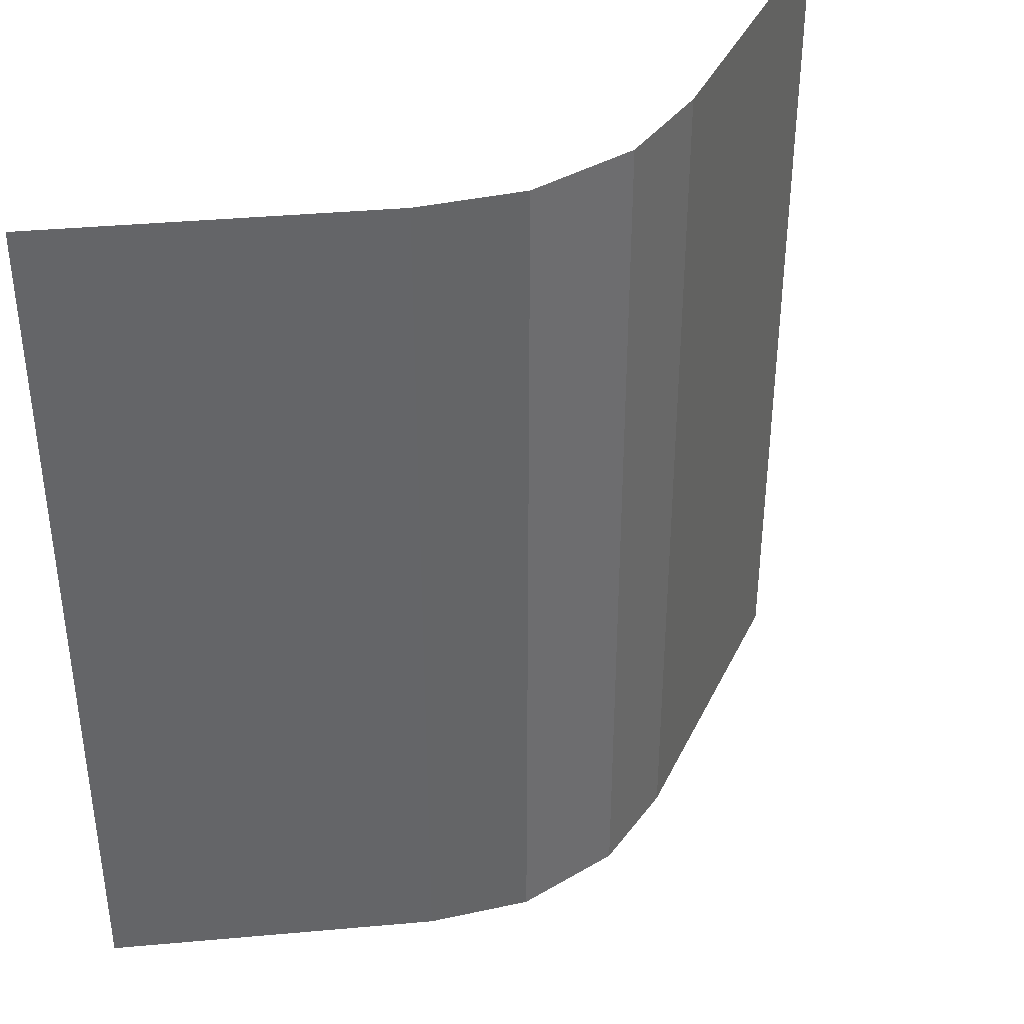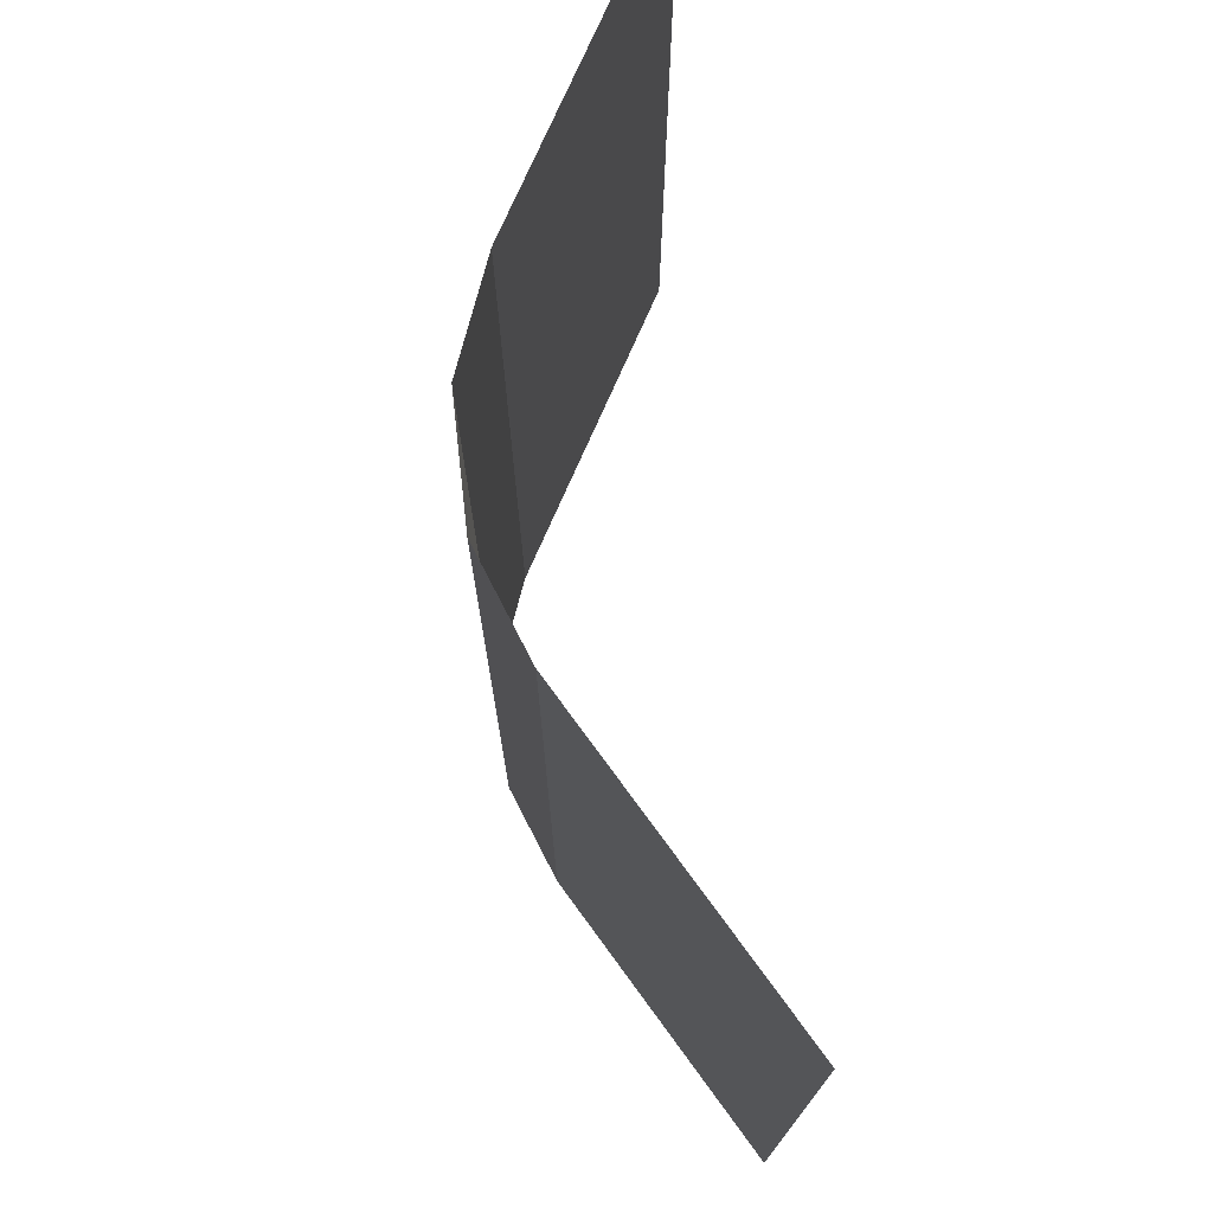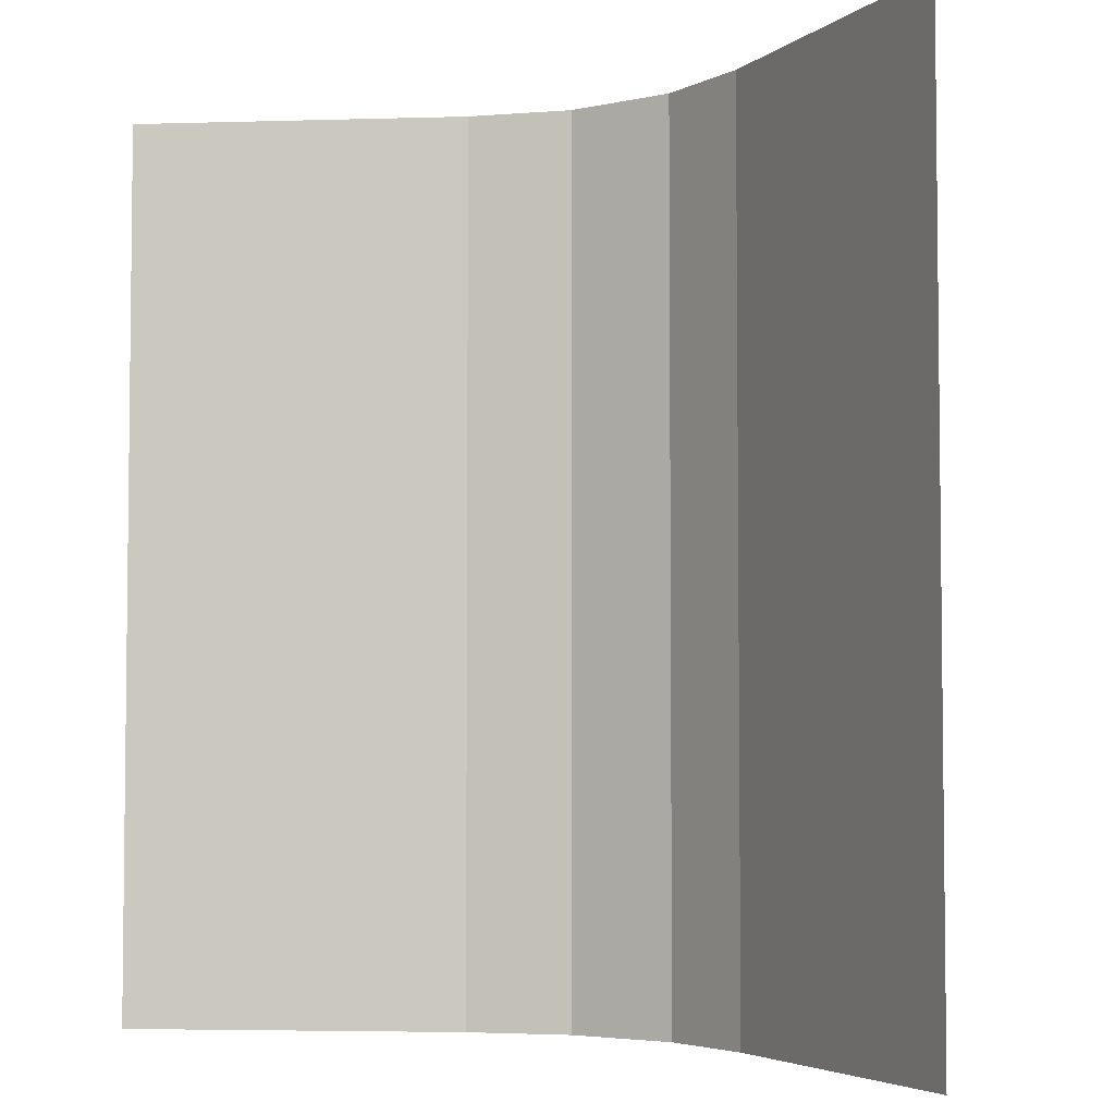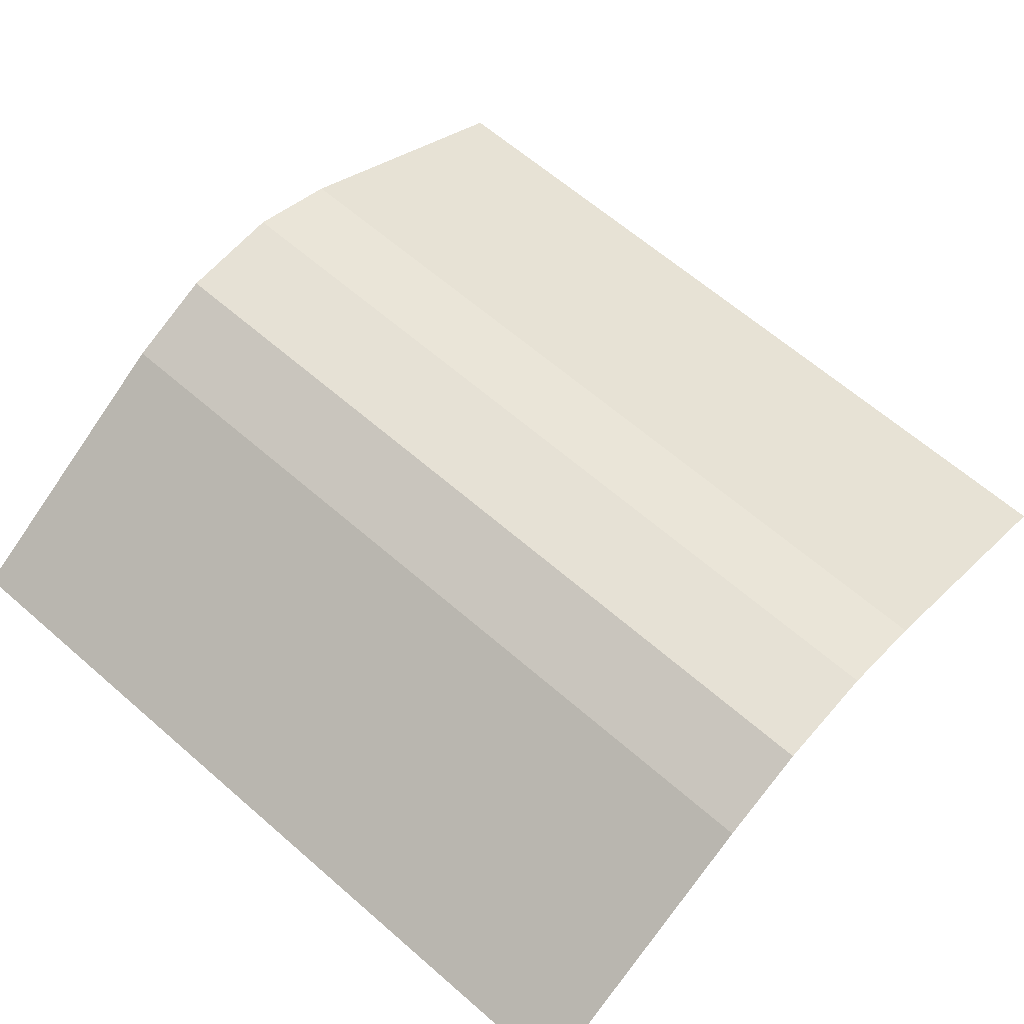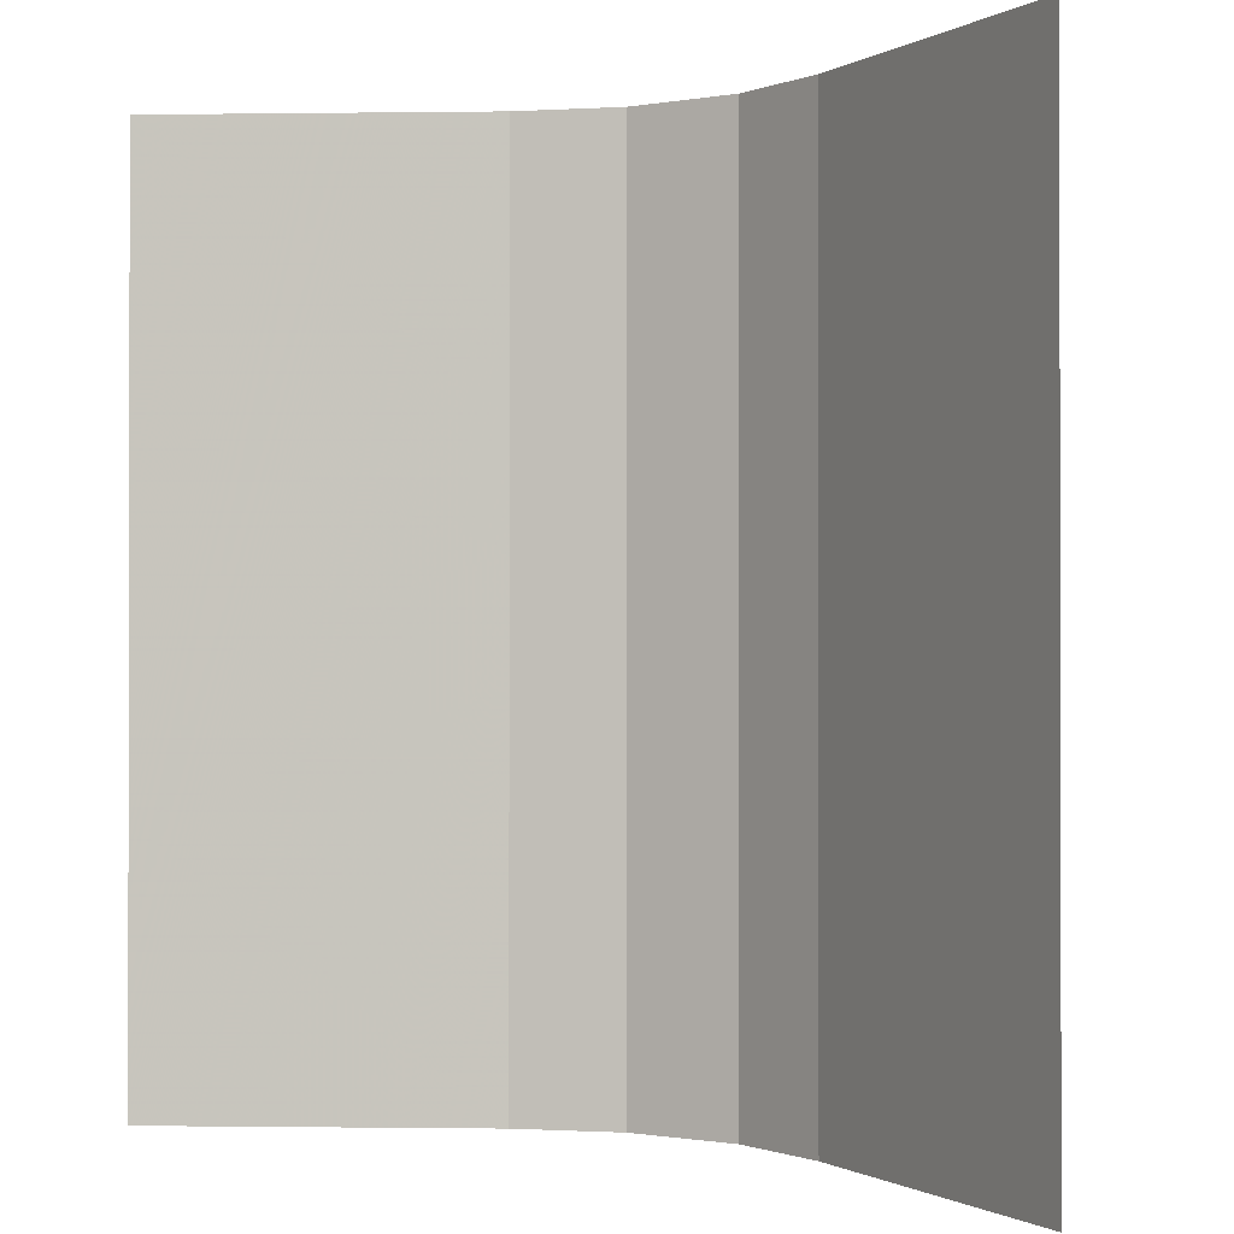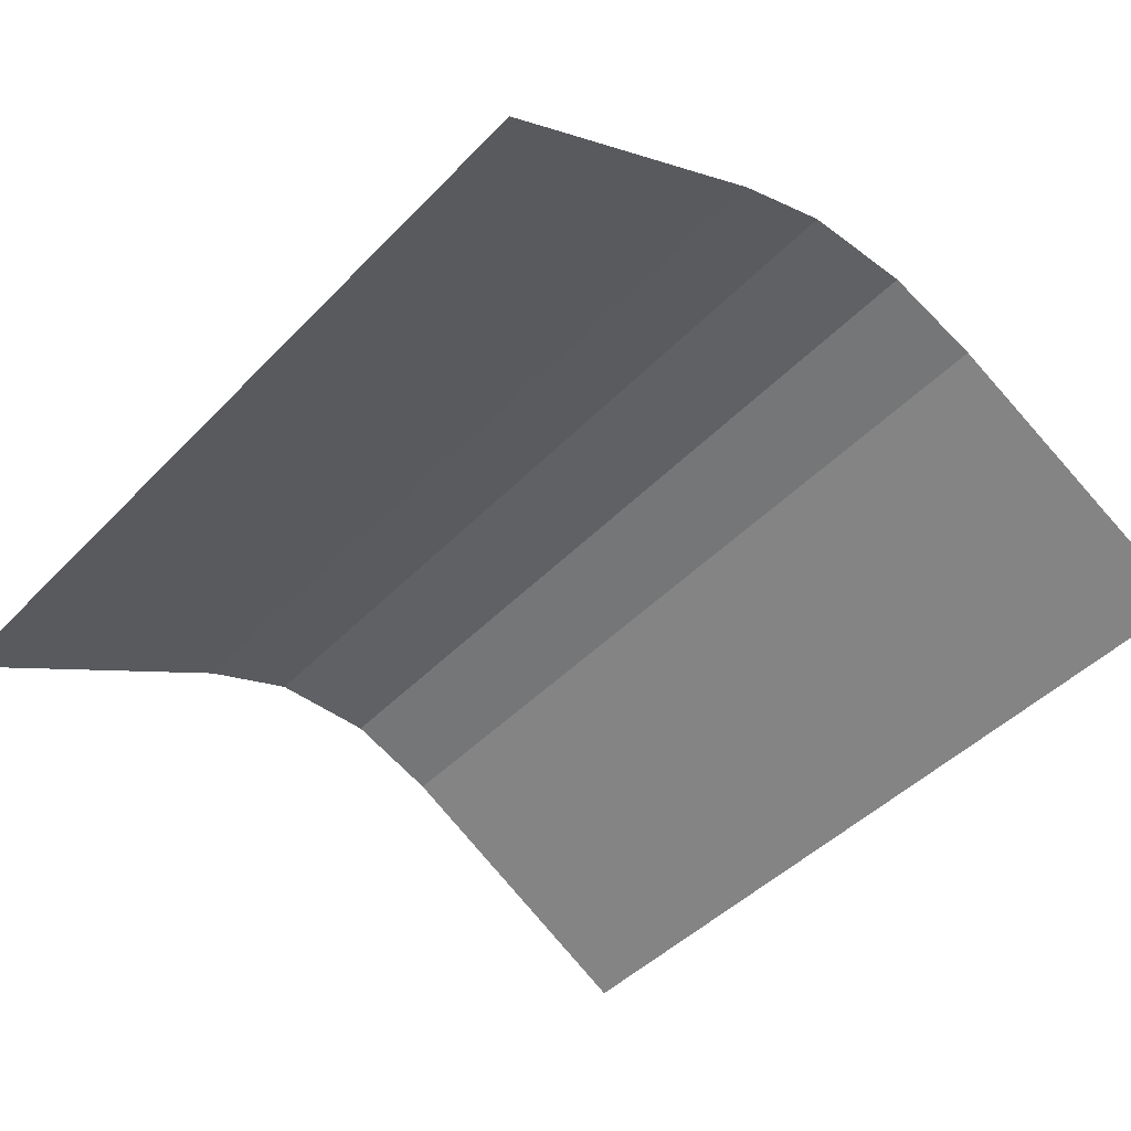
<metadata>
{"format":"obj","ext":"obj","renderer":"f3d","projection":"perspective","resolution":1024,"background":"white","views":[{"elev":39.0,"azim":-36.4,"up":"+Y"},{"elev":75.3,"azim":83.8,"up":"+Y"},{"elev":-4.3,"azim":-144.5,"up":"+Y"},{"elev":64.7,"azim":-48.9,"up":"+Z"},{"elev":-0.7,"azim":-147.2,"up":"+Y"},{"elev":-45.8,"azim":-40.7,"up":"+Z"}]}
</metadata>
<code>
g vert1
v -0.1732 -0.2 -0.1
v 0.1732 -0.2 -0.1
v 0.1732 0.2 -0.1
v -0.1732 0.2 -0.1
v -0.06358 -0.2 -0.05777
v -0.1732 -0.06667 -0.1
v -0.06358 -0.06667 -0.05777
v 0.1732 -0.06667 -0.1
v 0.06358 -0.2 -0.05777
v 0.06358 -0.06667 -0.05777
v 0.06358 0.2 -0.05777
v 0.1732 0.06667 -0.1
v 0.06358 0.06667 -0.05777
v -0.1732 0.06667 -0.1
v -0.06358 0.2 -0.05777
v -0.06358 0.06667 -0.05777
v 0.1732 -0.5 -0.1
v 0.06358 -0.5 -0.05777
v -0.06358 -0.5 -0.05777
v -0.1732 -0.5 -0.1
v 0.1732 0.5 -0.1
v 0.06358 0.5 -0.05777
v -0.06358 0.5 -0.05777
v -0.1732 0.5 -0.1
v 0.5 -0.2 -0.2887
v 0.5 -0.06667 -0.2887
v 0.5 0.06667 -0.2887
v 0.5 0.2 -0.2887
v 0.5 -0.5 -0.2887
v 0.5 0.5 -0.2887
v -0.5 0.2 -0.2887
v -0.5 0.06667 -0.2887
v -0.5 -0.06667 -0.2887
v -0.5 -0.2 -0.2887
v -0.5 -0.5 -0.2887
v -0.5 0.5 -0.2887
f 25 17 29
f 5 6 1
f 9 7 5
f 8 9 2
f 8 13 10
f 11 12 3
f 15 13 11
f 14 15 4
f 6 16 14
f 10 16 7
f 2 18 17
f 9 19 18
f 19 1 20
f 23 4 15
f 22 15 11
f 3 22 11
f 30 3 28
f 12 28 3
f 26 12 8
f 25 8 2
f 24 31 4
f 6 34 1
f 14 33 6
f 31 14 4
f 1 35 20
f 25 2 17
f 5 7 6
f 9 10 7
f 8 10 9
f 8 12 13
f 11 13 12
f 15 16 13
f 14 16 15
f 6 7 16
f 10 13 16
f 2 9 18
f 9 5 19
f 19 5 1
f 23 24 4
f 22 23 15
f 3 21 22
f 30 21 3
f 12 27 28
f 26 27 12
f 25 26 8
f 24 36 31
f 6 33 34
f 14 32 33
f 31 32 14
f 1 34 35

</code>
